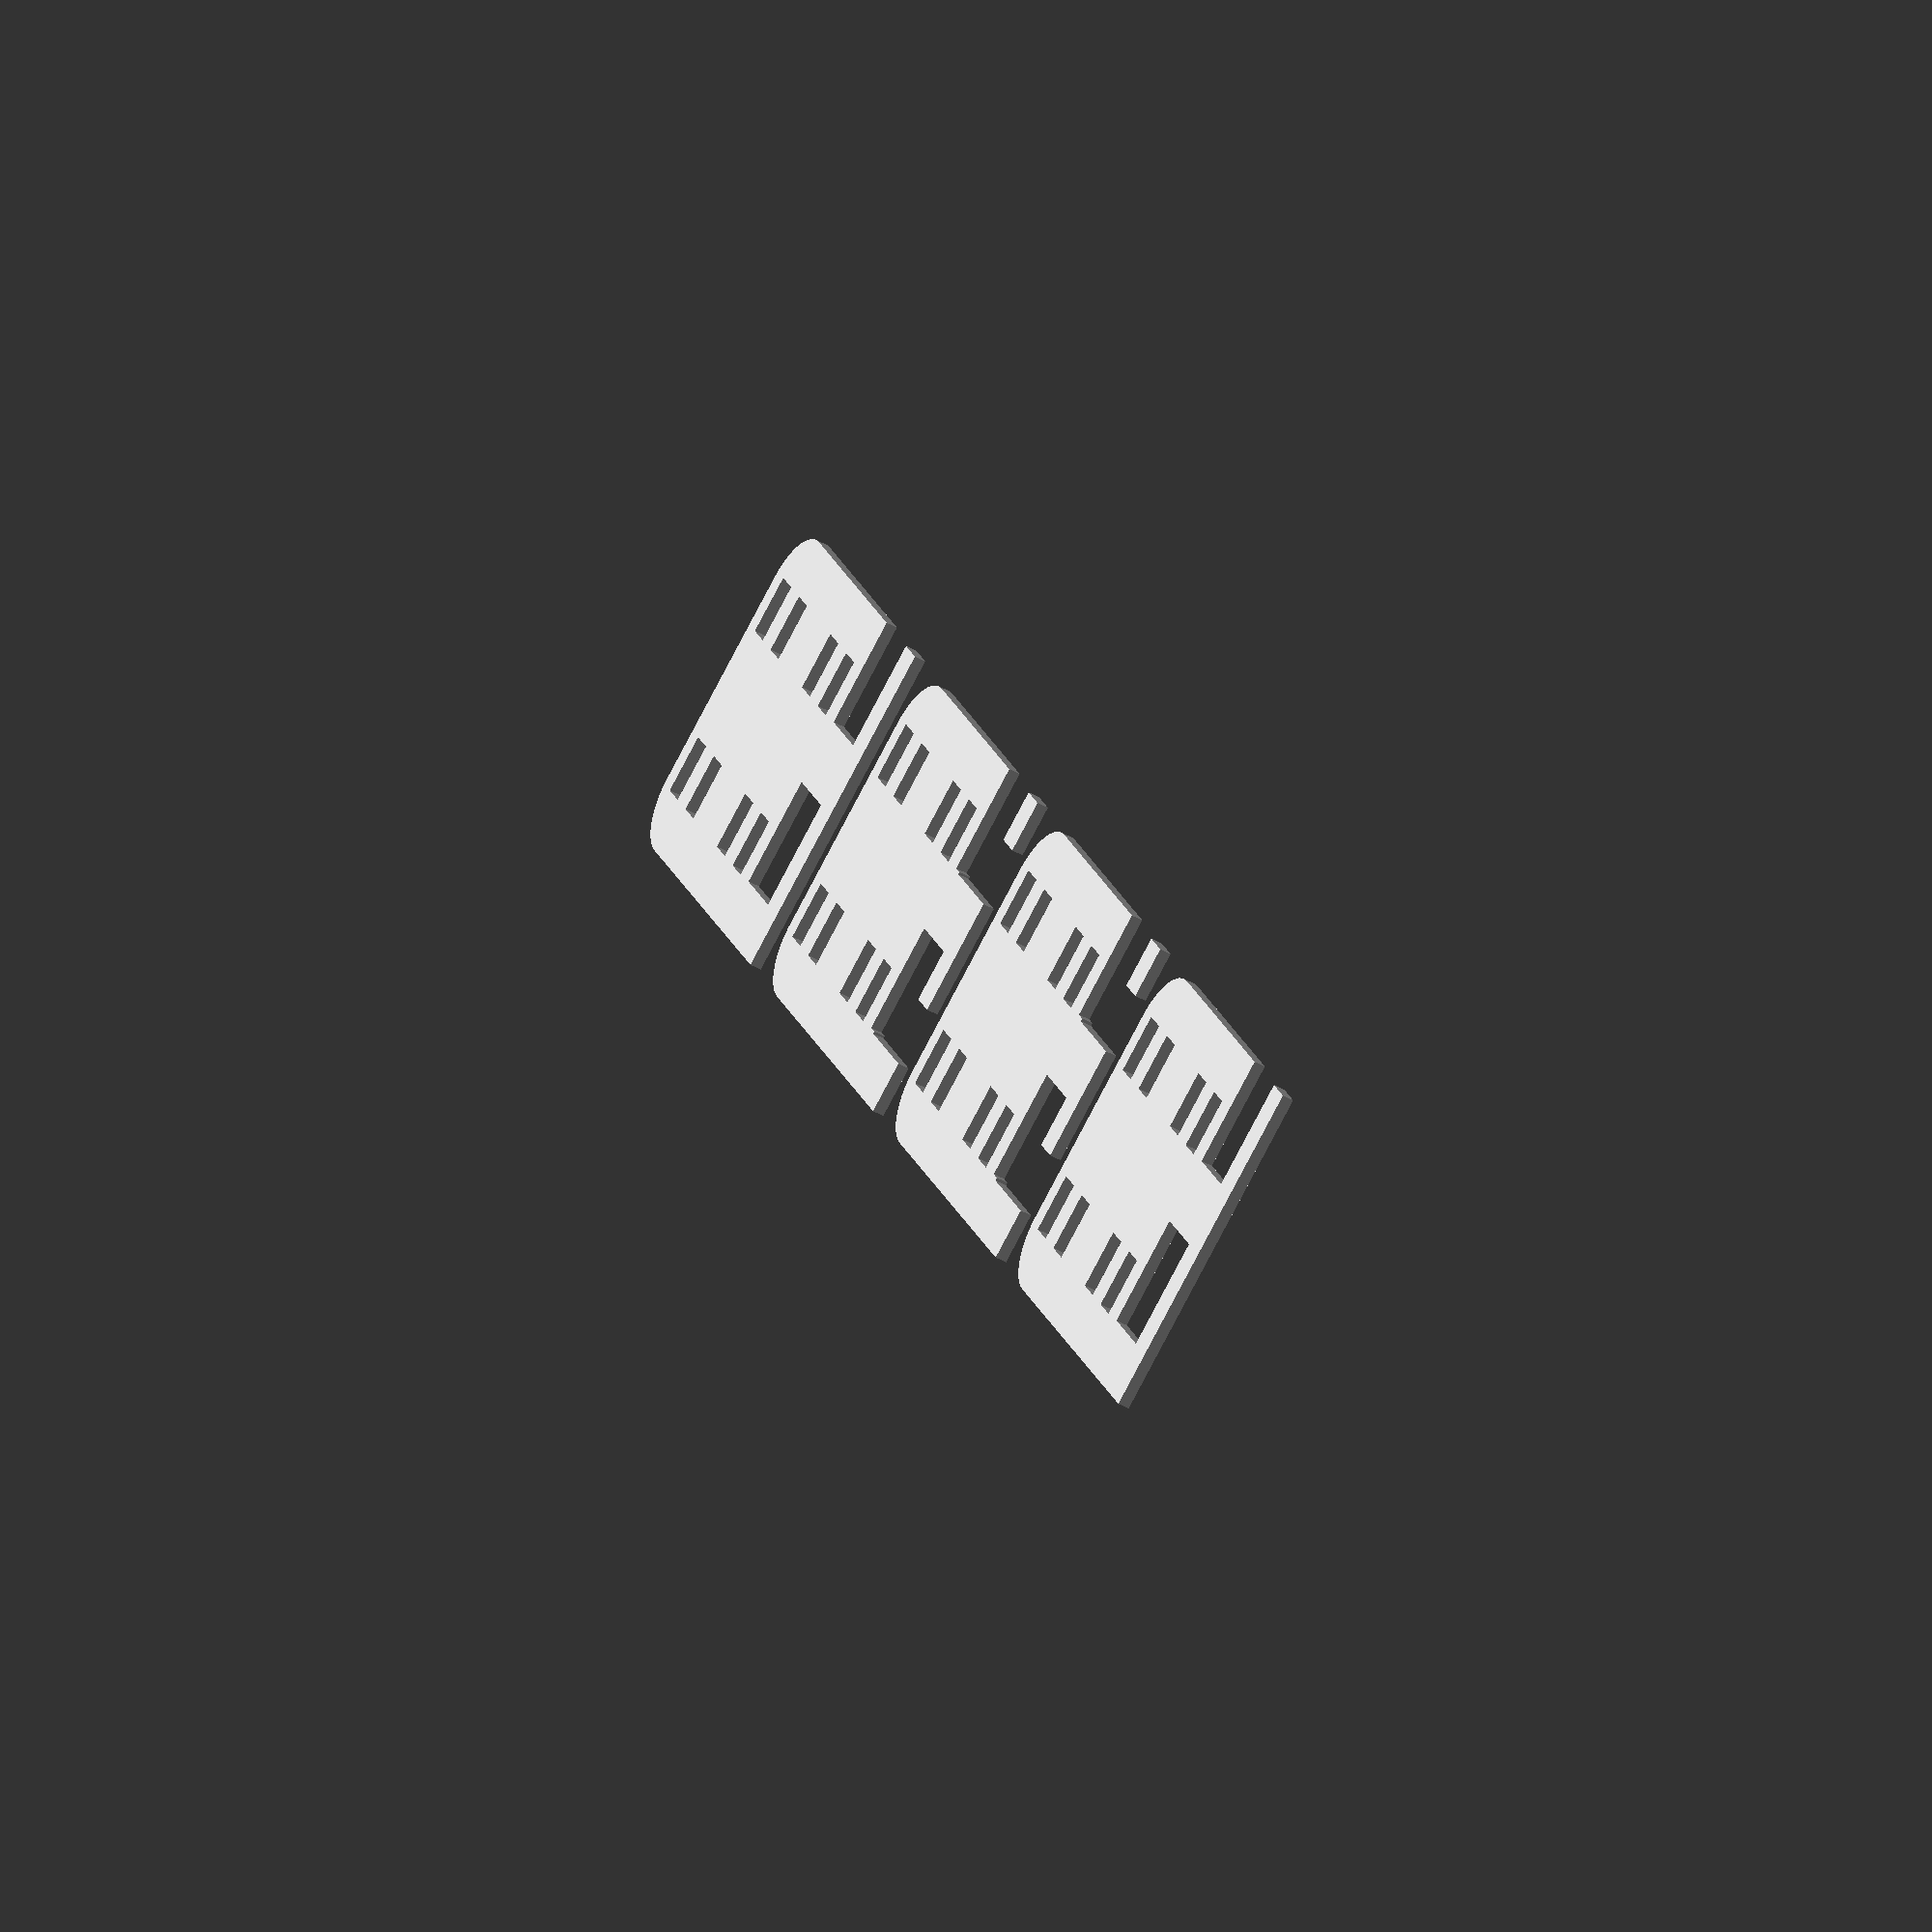
<openscad>
$fn = 50;


union() {
	translate(v = [0, 0, 0]) {
		projection() {
			intersection() {
				translate(v = [-500, -500, -4.5000000000]) {
					cube(size = [1000, 1000, 0.1000000000]);
				}
				difference() {
					union() {
						translate(v = [0, 21.0000000000, -6.0000000000]) {
							rotate(a = [0, 0, 0]) {
								hull() {
									translate(v = [-9.5000000000, 9.5000000000, 0]) {
										rotate(a = [0, 0, 0]) {
											translate(v = [0, 0, 0]) {
												rotate(a = [0, 0, 0]) {
													cylinder(h = 12, r = 5);
												}
											}
										}
									}
									translate(v = [9.5000000000, 9.5000000000, 0]) {
										rotate(a = [0, 0, 0]) {
											translate(v = [0, 0, 0]) {
												rotate(a = [0, 0, 0]) {
													cylinder(h = 12, r = 5);
												}
											}
										}
									}
									translate(v = [-9.5000000000, -9.5000000000, 0]) {
										rotate(a = [0, 0, 0]) {
											translate(v = [0, 0, 0]) {
												rotate(a = [0, 0, 0]) {
													cylinder(h = 12, r = 5);
												}
											}
										}
									}
									translate(v = [9.5000000000, -9.5000000000, 0]) {
										rotate(a = [0, 0, 0]) {
											translate(v = [0, 0, 0]) {
												rotate(a = [0, 0, 0]) {
													cylinder(h = 12, r = 5);
												}
											}
										}
									}
								}
							}
						}
						translate(v = [-14.5000000000, 0, -6.0000000000]) {
							rotate(a = [0, 0, 0]) {
								cube(size = [29, 13.5000000000, 12]);
							}
						}
					}
					union() {
						translate(v = [-10.0000000000, 11.2500000000, -50]) {
							rotate(a = [0, 0, 0]) {
								cube(size = [5, 2.5000000000, 100]);
							}
						}
						translate(v = [-10.0000000000, 16.2500000000, -50]) {
							rotate(a = [0, 0, 0]) {
								cube(size = [5, 2.5000000000, 100]);
							}
						}
						translate(v = [-10.0000000000, 26.2500000000, -50]) {
							rotate(a = [0, 0, 0]) {
								cube(size = [5, 2.5000000000, 100]);
							}
						}
						translate(v = [-10.0000000000, 31.2500000000, -50]) {
							rotate(a = [0, 0, 0]) {
								cube(size = [5, 2.5000000000, 100]);
							}
						}
						translate(v = [-7.5000000000, 8, 0]) {
							rotate(a = [90, 0, 0]) {
								cylinder(h = 8, r = 3.0000000000);
							}
						}
						translate(v = [-9.8396880416, 9, -25]) {
							rotate(a = [90, 0, 0]) {
								cube(size = [9.3587521664, 100, 6.1700000000]);
							}
						}
						translate(v = [5.0000000000, 11.2500000000, -50]) {
							rotate(a = [0, 0, 0]) {
								cube(size = [5, 2.5000000000, 100]);
							}
						}
						translate(v = [5.0000000000, 16.2500000000, -50]) {
							rotate(a = [0, 0, 0]) {
								cube(size = [5, 2.5000000000, 100]);
							}
						}
						translate(v = [5.0000000000, 26.2500000000, -50]) {
							rotate(a = [0, 0, 0]) {
								cube(size = [5, 2.5000000000, 100]);
							}
						}
						translate(v = [5.0000000000, 31.2500000000, -50]) {
							rotate(a = [0, 0, 0]) {
								cube(size = [5, 2.5000000000, 100]);
							}
						}
						translate(v = [7.5000000000, 8, 0]) {
							rotate(a = [90, 0, 0]) {
								cylinder(h = 8, r = 3.0000000000);
							}
						}
						translate(v = [5.1603119584, 9, -25]) {
							rotate(a = [90, 0, 0]) {
								cube(size = [9.3587521664, 100, 6.1700000000]);
							}
						}
					}
				}
			}
		}
	}
	translate(v = [0, 39, 0]) {
		projection() {
			intersection() {
				translate(v = [-500, -500, -1.5000000000]) {
					cube(size = [1000, 1000, 0.1000000000]);
				}
				difference() {
					union() {
						translate(v = [0, 21.0000000000, -6.0000000000]) {
							rotate(a = [0, 0, 0]) {
								hull() {
									translate(v = [-9.5000000000, 9.5000000000, 0]) {
										rotate(a = [0, 0, 0]) {
											translate(v = [0, 0, 0]) {
												rotate(a = [0, 0, 0]) {
													cylinder(h = 12, r = 5);
												}
											}
										}
									}
									translate(v = [9.5000000000, 9.5000000000, 0]) {
										rotate(a = [0, 0, 0]) {
											translate(v = [0, 0, 0]) {
												rotate(a = [0, 0, 0]) {
													cylinder(h = 12, r = 5);
												}
											}
										}
									}
									translate(v = [-9.5000000000, -9.5000000000, 0]) {
										rotate(a = [0, 0, 0]) {
											translate(v = [0, 0, 0]) {
												rotate(a = [0, 0, 0]) {
													cylinder(h = 12, r = 5);
												}
											}
										}
									}
									translate(v = [9.5000000000, -9.5000000000, 0]) {
										rotate(a = [0, 0, 0]) {
											translate(v = [0, 0, 0]) {
												rotate(a = [0, 0, 0]) {
													cylinder(h = 12, r = 5);
												}
											}
										}
									}
								}
							}
						}
						translate(v = [-14.5000000000, 0, -6.0000000000]) {
							rotate(a = [0, 0, 0]) {
								cube(size = [29, 13.5000000000, 12]);
							}
						}
					}
					union() {
						translate(v = [-10.0000000000, 11.2500000000, -50]) {
							rotate(a = [0, 0, 0]) {
								cube(size = [5, 2.5000000000, 100]);
							}
						}
						translate(v = [-10.0000000000, 16.2500000000, -50]) {
							rotate(a = [0, 0, 0]) {
								cube(size = [5, 2.5000000000, 100]);
							}
						}
						translate(v = [-10.0000000000, 26.2500000000, -50]) {
							rotate(a = [0, 0, 0]) {
								cube(size = [5, 2.5000000000, 100]);
							}
						}
						translate(v = [-10.0000000000, 31.2500000000, -50]) {
							rotate(a = [0, 0, 0]) {
								cube(size = [5, 2.5000000000, 100]);
							}
						}
						translate(v = [-7.5000000000, 8, 0]) {
							rotate(a = [90, 0, 0]) {
								cylinder(h = 8, r = 3.0000000000);
							}
						}
						translate(v = [-9.8396880416, 9, -25]) {
							rotate(a = [90, 0, 0]) {
								cube(size = [9.3587521664, 100, 6.1700000000]);
							}
						}
						translate(v = [5.0000000000, 11.2500000000, -50]) {
							rotate(a = [0, 0, 0]) {
								cube(size = [5, 2.5000000000, 100]);
							}
						}
						translate(v = [5.0000000000, 16.2500000000, -50]) {
							rotate(a = [0, 0, 0]) {
								cube(size = [5, 2.5000000000, 100]);
							}
						}
						translate(v = [5.0000000000, 26.2500000000, -50]) {
							rotate(a = [0, 0, 0]) {
								cube(size = [5, 2.5000000000, 100]);
							}
						}
						translate(v = [5.0000000000, 31.2500000000, -50]) {
							rotate(a = [0, 0, 0]) {
								cube(size = [5, 2.5000000000, 100]);
							}
						}
						translate(v = [7.5000000000, 8, 0]) {
							rotate(a = [90, 0, 0]) {
								cylinder(h = 8, r = 3.0000000000);
							}
						}
						translate(v = [5.1603119584, 9, -25]) {
							rotate(a = [90, 0, 0]) {
								cube(size = [9.3587521664, 100, 6.1700000000]);
							}
						}
					}
				}
			}
		}
	}
	translate(v = [0, 78, 0]) {
		projection() {
			intersection() {
				translate(v = [-500, -500, 1.5000000000]) {
					cube(size = [1000, 1000, 0.1000000000]);
				}
				difference() {
					union() {
						translate(v = [0, 21.0000000000, -6.0000000000]) {
							rotate(a = [0, 0, 0]) {
								hull() {
									translate(v = [-9.5000000000, 9.5000000000, 0]) {
										rotate(a = [0, 0, 0]) {
											translate(v = [0, 0, 0]) {
												rotate(a = [0, 0, 0]) {
													cylinder(h = 12, r = 5);
												}
											}
										}
									}
									translate(v = [9.5000000000, 9.5000000000, 0]) {
										rotate(a = [0, 0, 0]) {
											translate(v = [0, 0, 0]) {
												rotate(a = [0, 0, 0]) {
													cylinder(h = 12, r = 5);
												}
											}
										}
									}
									translate(v = [-9.5000000000, -9.5000000000, 0]) {
										rotate(a = [0, 0, 0]) {
											translate(v = [0, 0, 0]) {
												rotate(a = [0, 0, 0]) {
													cylinder(h = 12, r = 5);
												}
											}
										}
									}
									translate(v = [9.5000000000, -9.5000000000, 0]) {
										rotate(a = [0, 0, 0]) {
											translate(v = [0, 0, 0]) {
												rotate(a = [0, 0, 0]) {
													cylinder(h = 12, r = 5);
												}
											}
										}
									}
								}
							}
						}
						translate(v = [-14.5000000000, 0, -6.0000000000]) {
							rotate(a = [0, 0, 0]) {
								cube(size = [29, 13.5000000000, 12]);
							}
						}
					}
					union() {
						translate(v = [-10.0000000000, 11.2500000000, -50]) {
							rotate(a = [0, 0, 0]) {
								cube(size = [5, 2.5000000000, 100]);
							}
						}
						translate(v = [-10.0000000000, 16.2500000000, -50]) {
							rotate(a = [0, 0, 0]) {
								cube(size = [5, 2.5000000000, 100]);
							}
						}
						translate(v = [-10.0000000000, 26.2500000000, -50]) {
							rotate(a = [0, 0, 0]) {
								cube(size = [5, 2.5000000000, 100]);
							}
						}
						translate(v = [-10.0000000000, 31.2500000000, -50]) {
							rotate(a = [0, 0, 0]) {
								cube(size = [5, 2.5000000000, 100]);
							}
						}
						translate(v = [-7.5000000000, 8, 0]) {
							rotate(a = [90, 0, 0]) {
								cylinder(h = 8, r = 3.0000000000);
							}
						}
						translate(v = [-9.8396880416, 9, -25]) {
							rotate(a = [90, 0, 0]) {
								cube(size = [9.3587521664, 100, 6.1700000000]);
							}
						}
						translate(v = [5.0000000000, 11.2500000000, -50]) {
							rotate(a = [0, 0, 0]) {
								cube(size = [5, 2.5000000000, 100]);
							}
						}
						translate(v = [5.0000000000, 16.2500000000, -50]) {
							rotate(a = [0, 0, 0]) {
								cube(size = [5, 2.5000000000, 100]);
							}
						}
						translate(v = [5.0000000000, 26.2500000000, -50]) {
							rotate(a = [0, 0, 0]) {
								cube(size = [5, 2.5000000000, 100]);
							}
						}
						translate(v = [5.0000000000, 31.2500000000, -50]) {
							rotate(a = [0, 0, 0]) {
								cube(size = [5, 2.5000000000, 100]);
							}
						}
						translate(v = [7.5000000000, 8, 0]) {
							rotate(a = [90, 0, 0]) {
								cylinder(h = 8, r = 3.0000000000);
							}
						}
						translate(v = [5.1603119584, 9, -25]) {
							rotate(a = [90, 0, 0]) {
								cube(size = [9.3587521664, 100, 6.1700000000]);
							}
						}
					}
				}
			}
		}
	}
	translate(v = [0, 117, 0]) {
		projection() {
			intersection() {
				translate(v = [-500, -500, 4.5000000000]) {
					cube(size = [1000, 1000, 0.1000000000]);
				}
				difference() {
					union() {
						translate(v = [0, 21.0000000000, -6.0000000000]) {
							rotate(a = [0, 0, 0]) {
								hull() {
									translate(v = [-9.5000000000, 9.5000000000, 0]) {
										rotate(a = [0, 0, 0]) {
											translate(v = [0, 0, 0]) {
												rotate(a = [0, 0, 0]) {
													cylinder(h = 12, r = 5);
												}
											}
										}
									}
									translate(v = [9.5000000000, 9.5000000000, 0]) {
										rotate(a = [0, 0, 0]) {
											translate(v = [0, 0, 0]) {
												rotate(a = [0, 0, 0]) {
													cylinder(h = 12, r = 5);
												}
											}
										}
									}
									translate(v = [-9.5000000000, -9.5000000000, 0]) {
										rotate(a = [0, 0, 0]) {
											translate(v = [0, 0, 0]) {
												rotate(a = [0, 0, 0]) {
													cylinder(h = 12, r = 5);
												}
											}
										}
									}
									translate(v = [9.5000000000, -9.5000000000, 0]) {
										rotate(a = [0, 0, 0]) {
											translate(v = [0, 0, 0]) {
												rotate(a = [0, 0, 0]) {
													cylinder(h = 12, r = 5);
												}
											}
										}
									}
								}
							}
						}
						translate(v = [-14.5000000000, 0, -6.0000000000]) {
							rotate(a = [0, 0, 0]) {
								cube(size = [29, 13.5000000000, 12]);
							}
						}
					}
					union() {
						translate(v = [-10.0000000000, 11.2500000000, -50]) {
							rotate(a = [0, 0, 0]) {
								cube(size = [5, 2.5000000000, 100]);
							}
						}
						translate(v = [-10.0000000000, 16.2500000000, -50]) {
							rotate(a = [0, 0, 0]) {
								cube(size = [5, 2.5000000000, 100]);
							}
						}
						translate(v = [-10.0000000000, 26.2500000000, -50]) {
							rotate(a = [0, 0, 0]) {
								cube(size = [5, 2.5000000000, 100]);
							}
						}
						translate(v = [-10.0000000000, 31.2500000000, -50]) {
							rotate(a = [0, 0, 0]) {
								cube(size = [5, 2.5000000000, 100]);
							}
						}
						translate(v = [-7.5000000000, 8, 0]) {
							rotate(a = [90, 0, 0]) {
								cylinder(h = 8, r = 3.0000000000);
							}
						}
						translate(v = [-9.8396880416, 9, -25]) {
							rotate(a = [90, 0, 0]) {
								cube(size = [9.3587521664, 100, 6.1700000000]);
							}
						}
						translate(v = [5.0000000000, 11.2500000000, -50]) {
							rotate(a = [0, 0, 0]) {
								cube(size = [5, 2.5000000000, 100]);
							}
						}
						translate(v = [5.0000000000, 16.2500000000, -50]) {
							rotate(a = [0, 0, 0]) {
								cube(size = [5, 2.5000000000, 100]);
							}
						}
						translate(v = [5.0000000000, 26.2500000000, -50]) {
							rotate(a = [0, 0, 0]) {
								cube(size = [5, 2.5000000000, 100]);
							}
						}
						translate(v = [5.0000000000, 31.2500000000, -50]) {
							rotate(a = [0, 0, 0]) {
								cube(size = [5, 2.5000000000, 100]);
							}
						}
						translate(v = [7.5000000000, 8, 0]) {
							rotate(a = [90, 0, 0]) {
								cylinder(h = 8, r = 3.0000000000);
							}
						}
						translate(v = [5.1603119584, 9, -25]) {
							rotate(a = [90, 0, 0]) {
								cube(size = [9.3587521664, 100, 6.1700000000]);
							}
						}
					}
				}
			}
		}
	}
}
</openscad>
<views>
elev=226.3 azim=151.0 roll=122.1 proj=o view=wireframe
</views>
